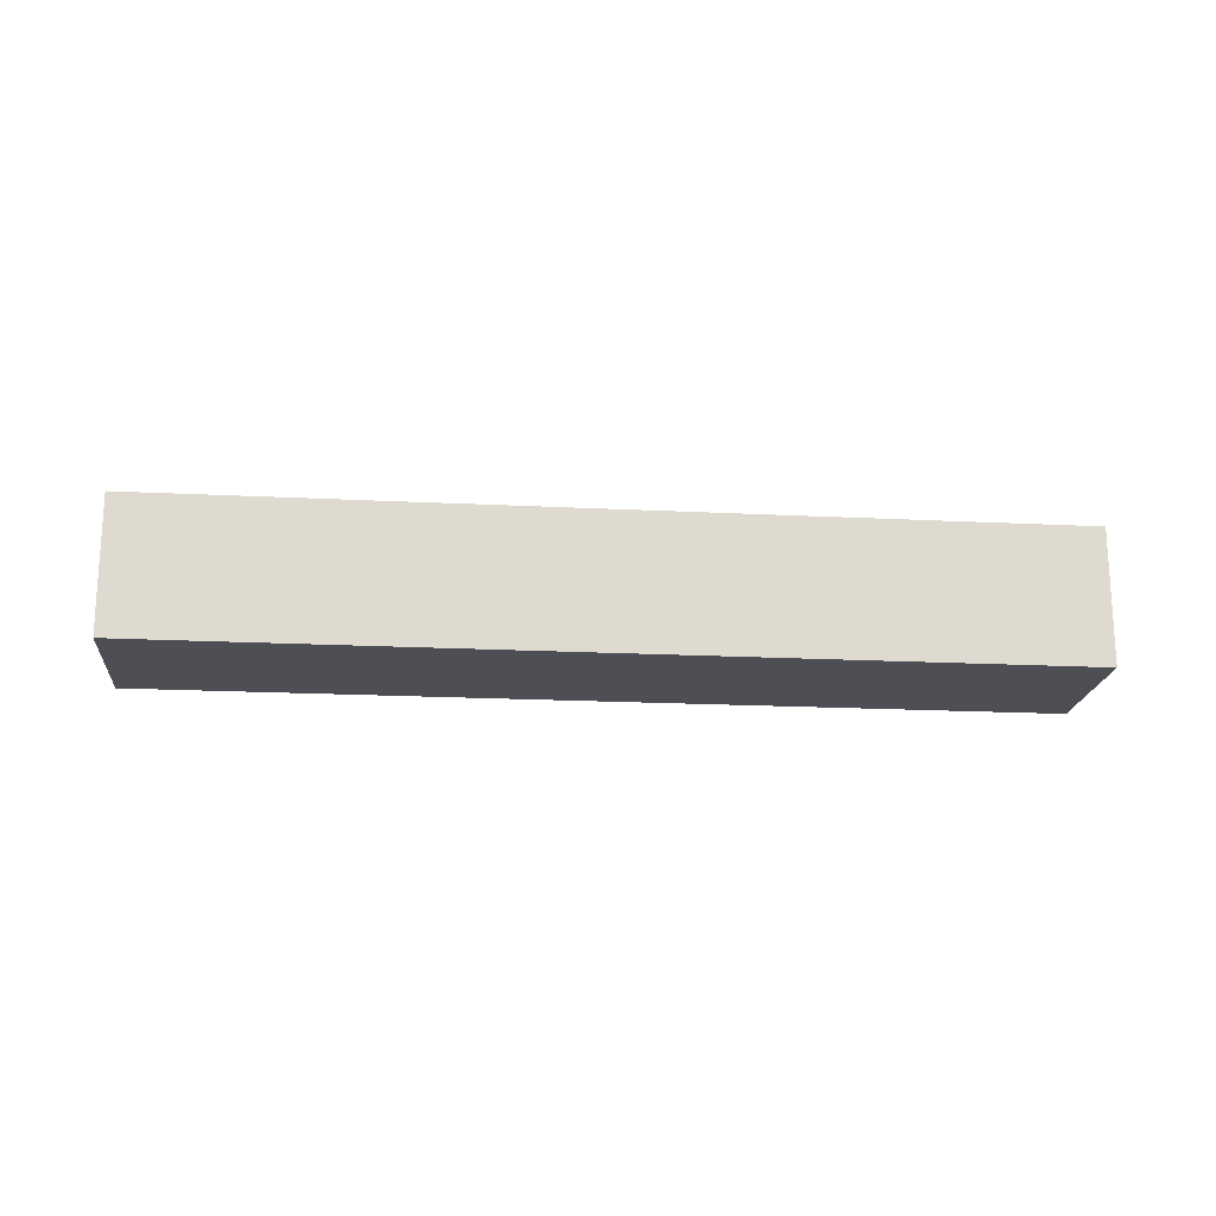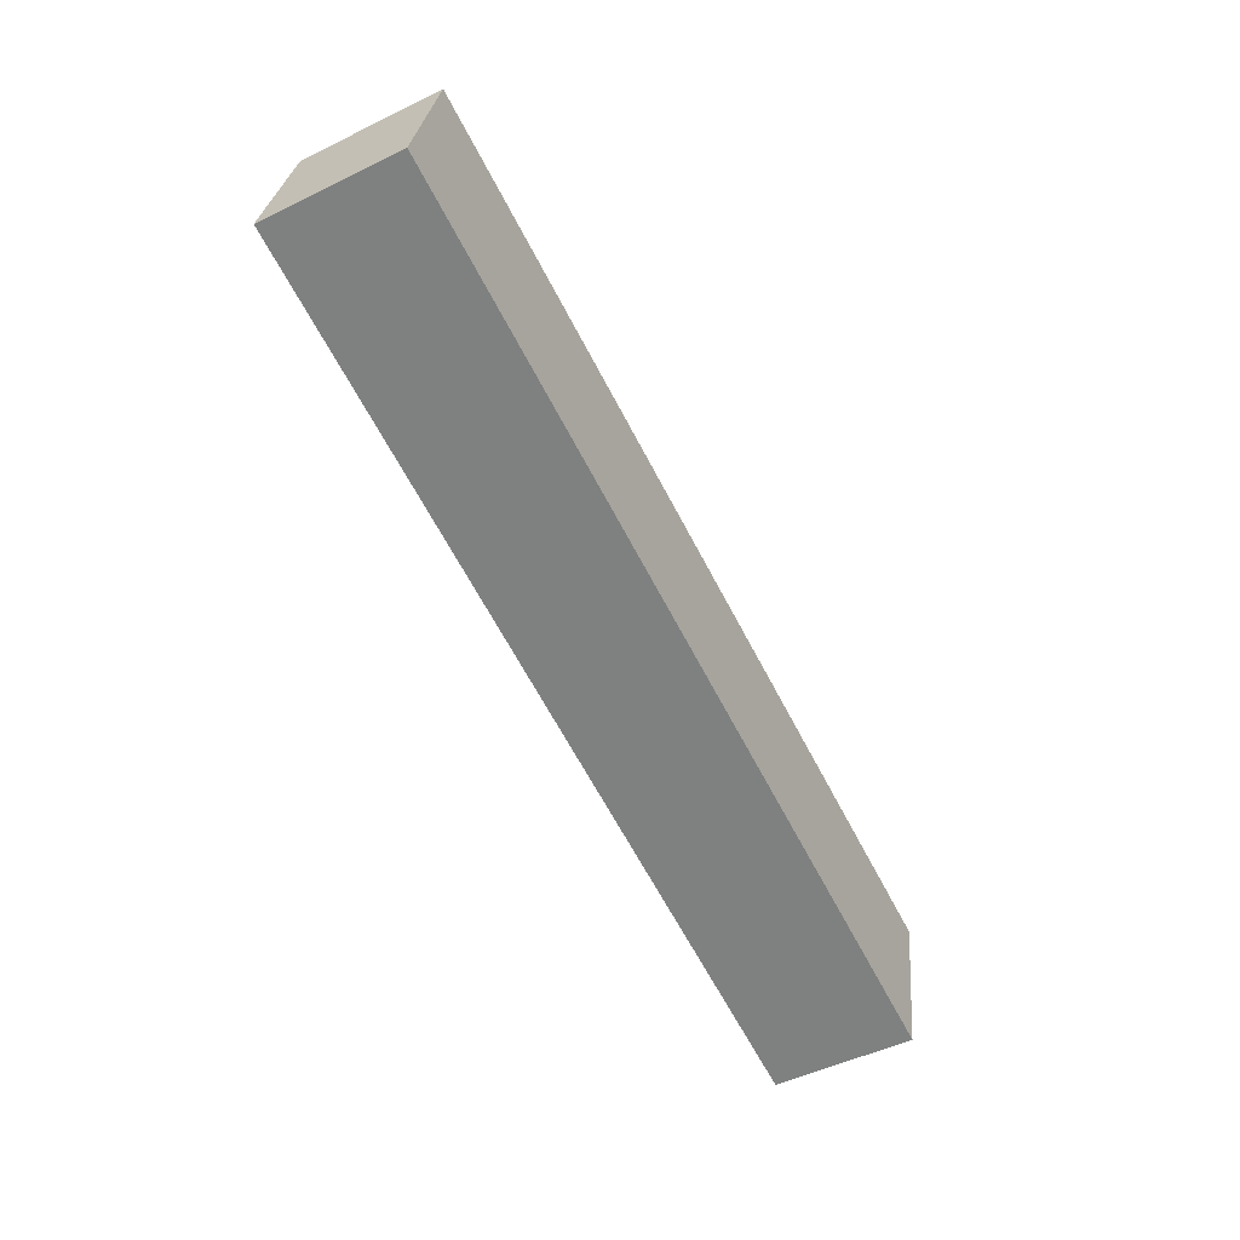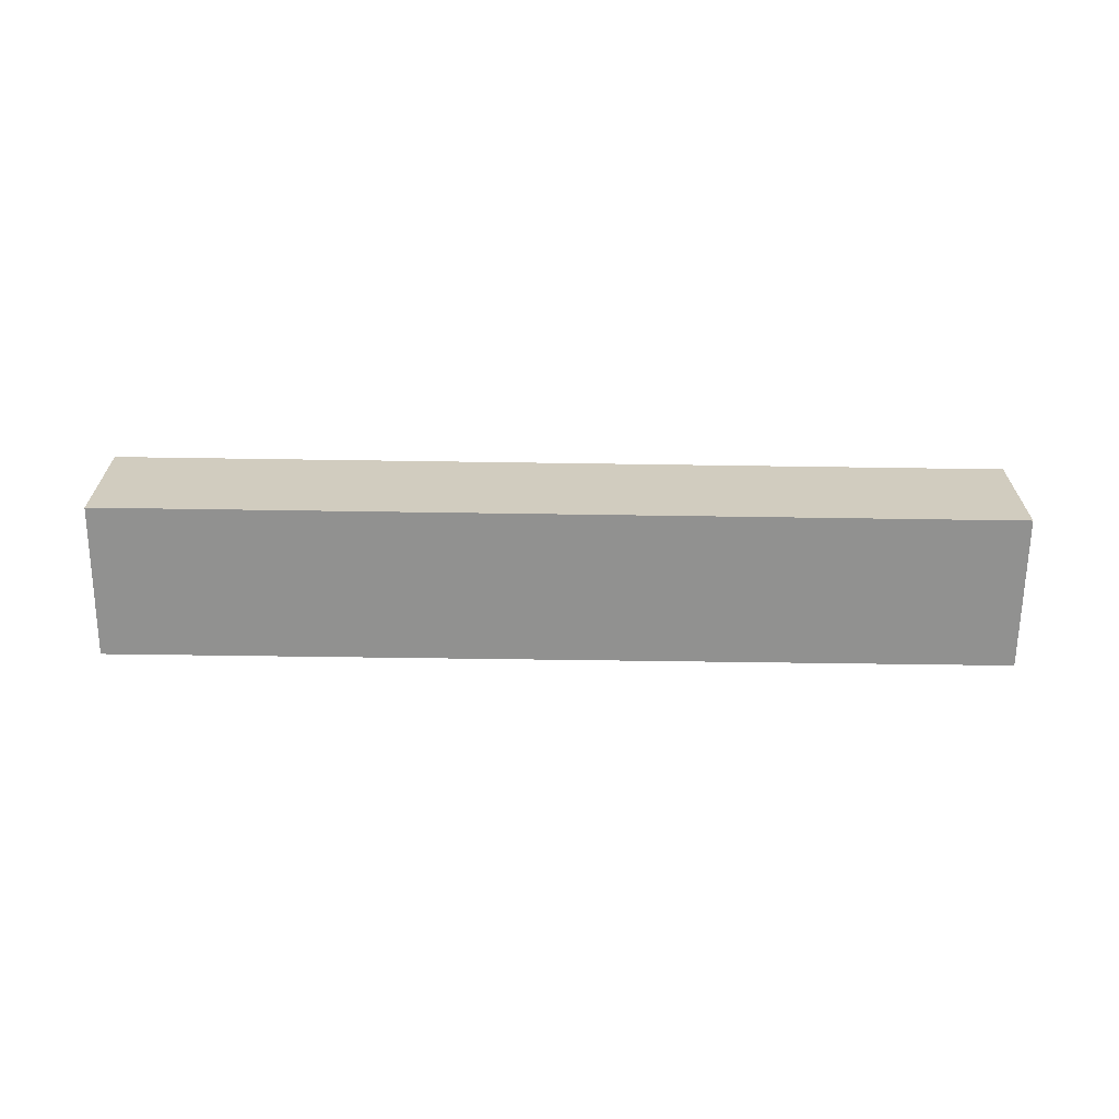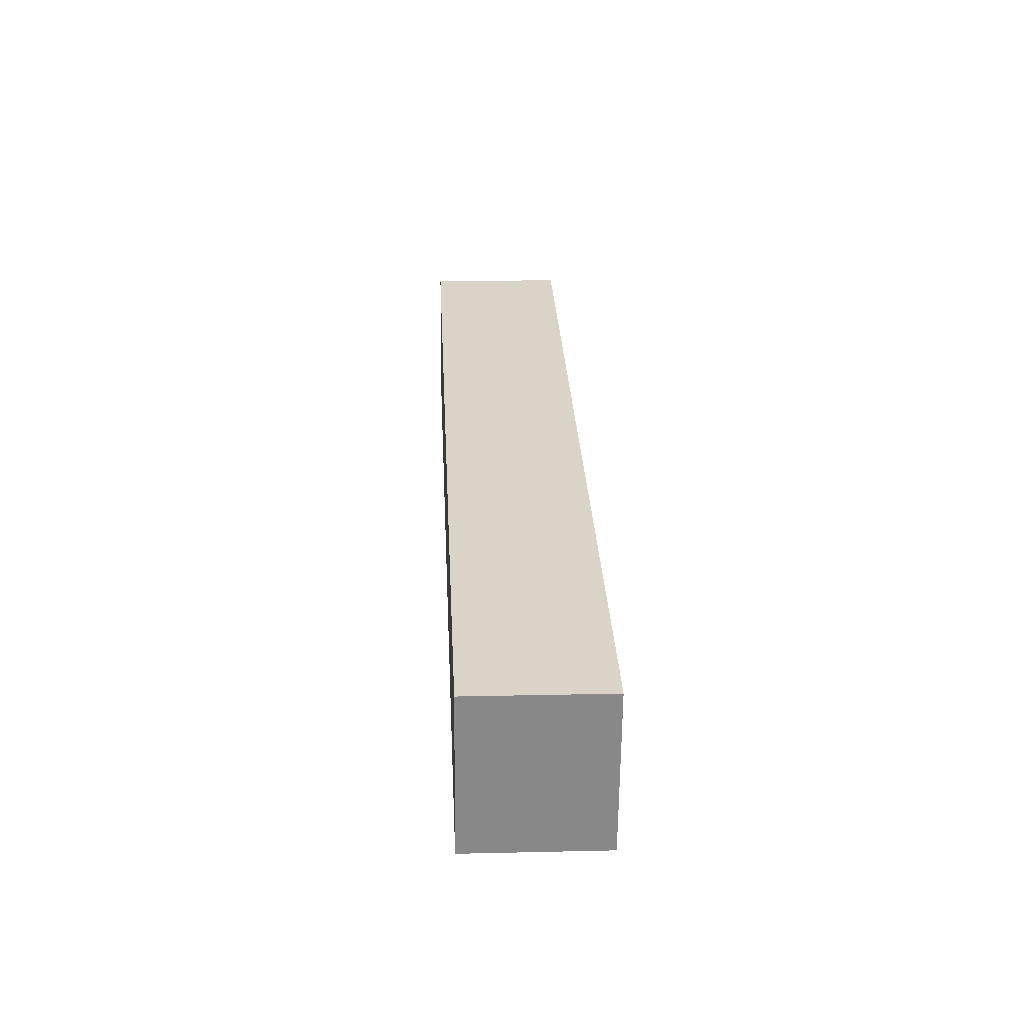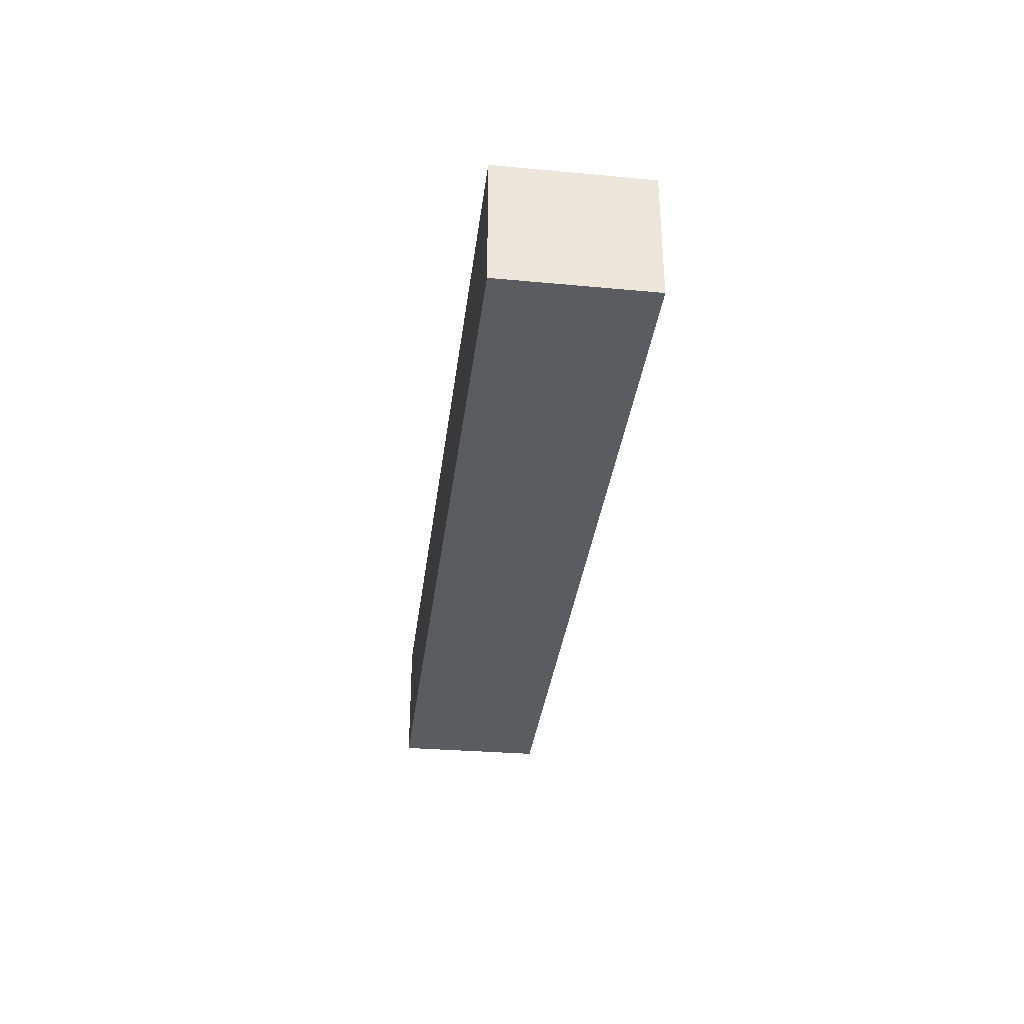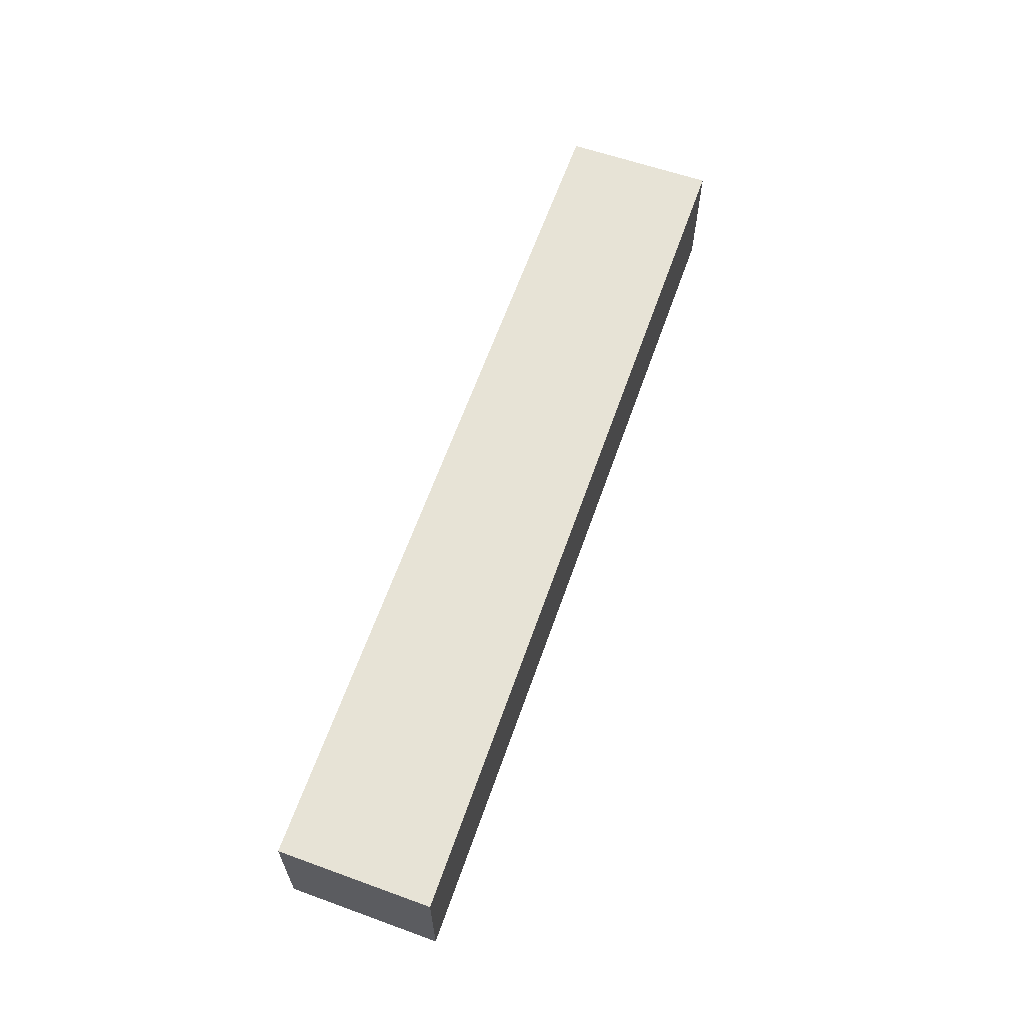
<metadata>
{"format":"obj","ext":"obj","renderer":"f3d","projection":"perspective","resolution":1024,"background":"white","views":[{"elev":-18.4,"azim":6.5,"up":"+Y"},{"elev":-50.0,"azim":-61.9,"up":"+Z"},{"elev":-66.0,"azim":-168.7,"up":"+Y"},{"elev":16.3,"azim":87.3,"up":"+Z"},{"elev":-34.1,"azim":-84.9,"up":"+Y"},{"elev":62.7,"azim":121.5,"up":"+Y"}]}
</metadata>
<code>
v  1.114 4.529 5.086
v  10.57 4.529 -2.278
v  0 4.529 2.773e-16
v  10.57 4.529 3.055
v  29.64 4.529 -6.387
v  30.67 4.529 -1.26
v  30.67 7.715e-17 -1.26
v  29.64 3.911e-16 -6.387
v  10.57 1.395e-16 -2.278
v  0 0 0
v  1.114 -3.114e-16 5.086
v  10.57 -1.871e-16 3.055
g defaultobject
f 1 2 3
f 2 1 4
f 2 4 5
f 5 4 6
f 7 5 6
f 5 7 8
f 8 2 5
f 2 8 9
f 2 9 3
f 3 9 10
f 10 1 3
f 1 10 11
f 4 7 6
f 7 4 12
f 12 4 1
f 12 1 11
f 7 9 8
f 9 7 12
f 9 12 10
f 10 12 11

</code>
